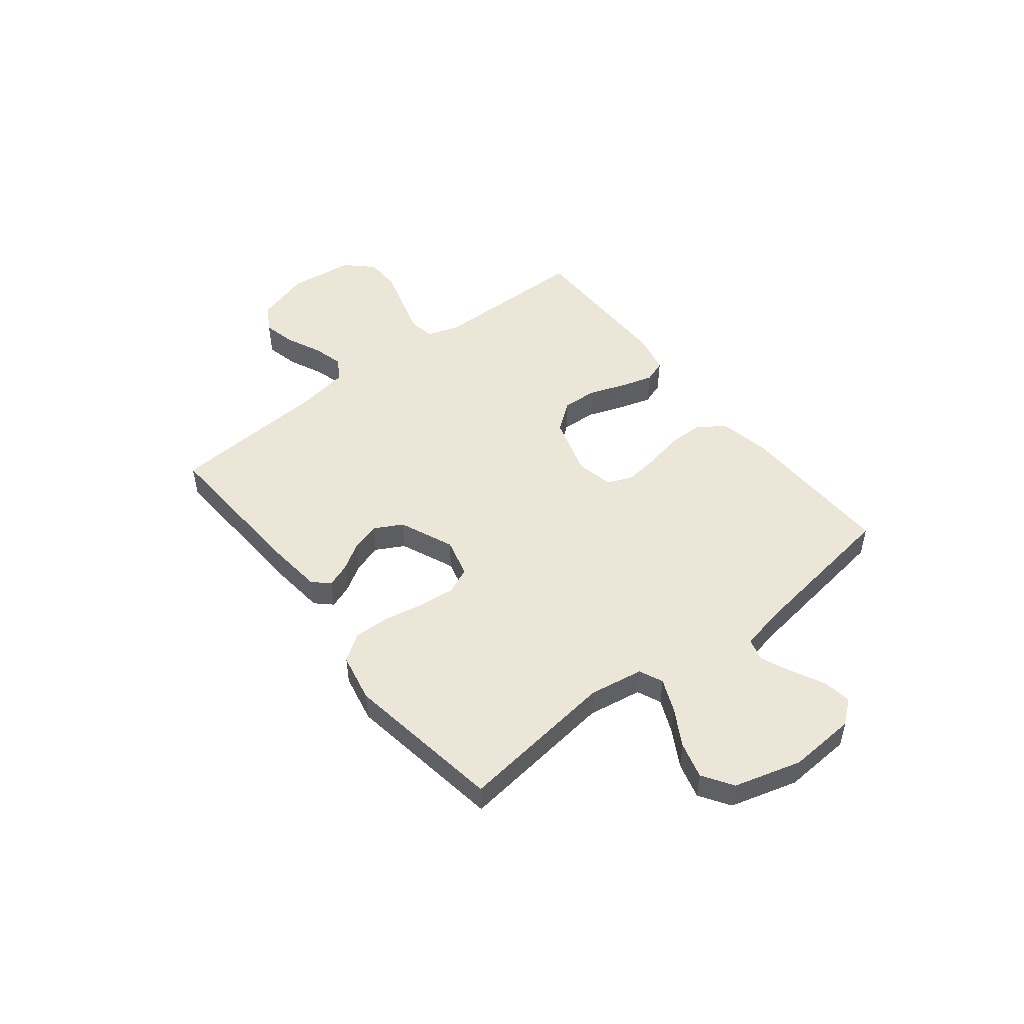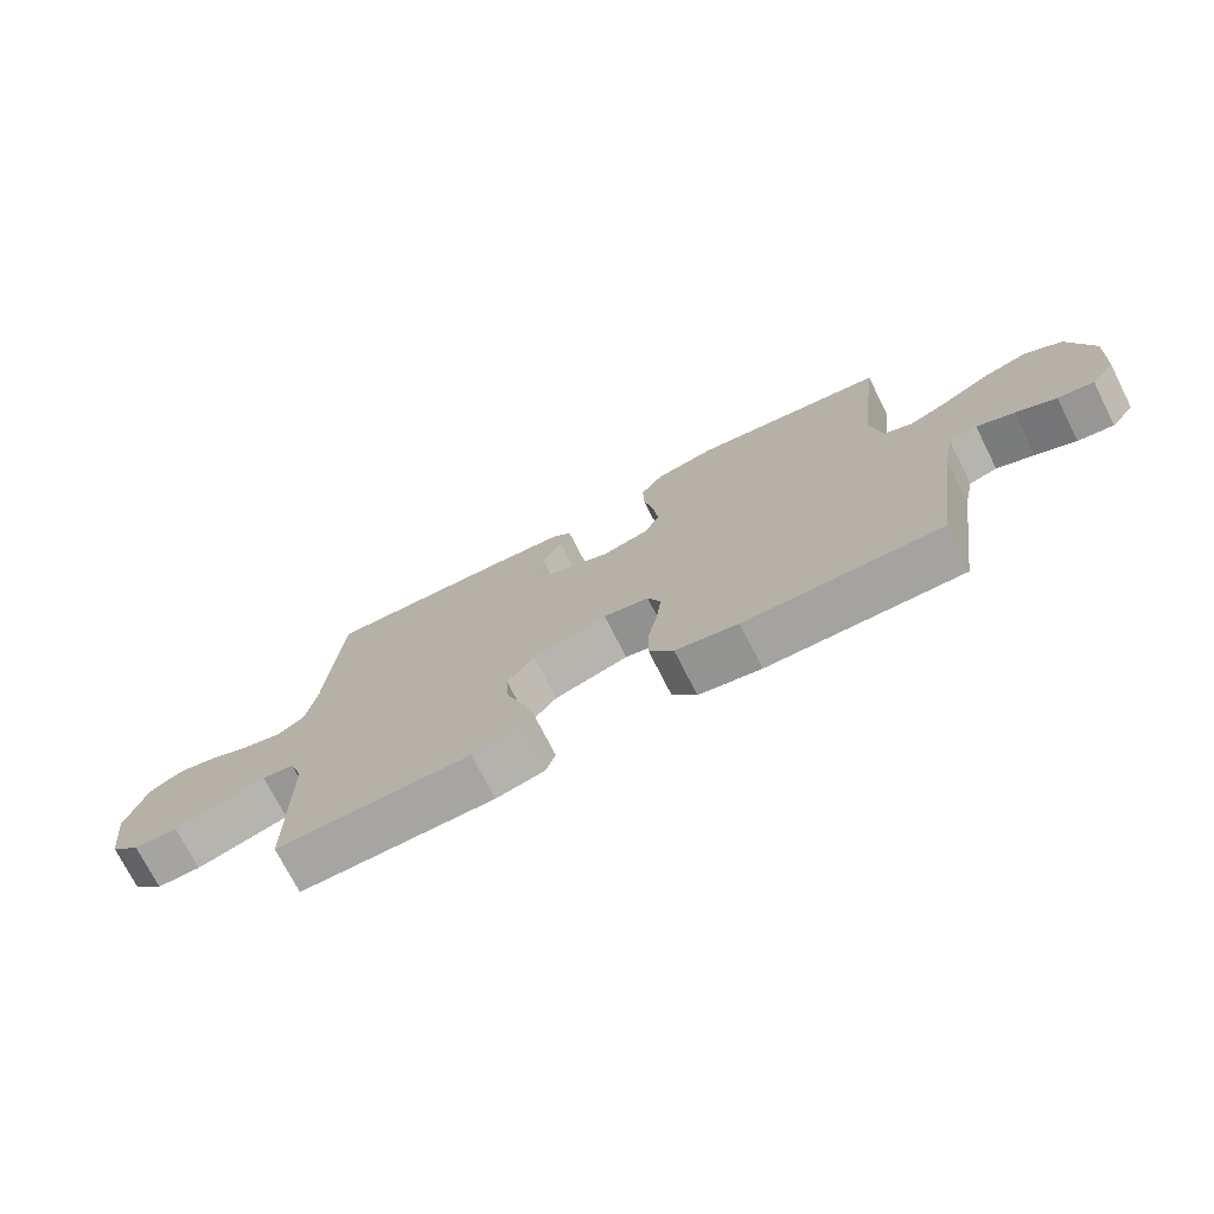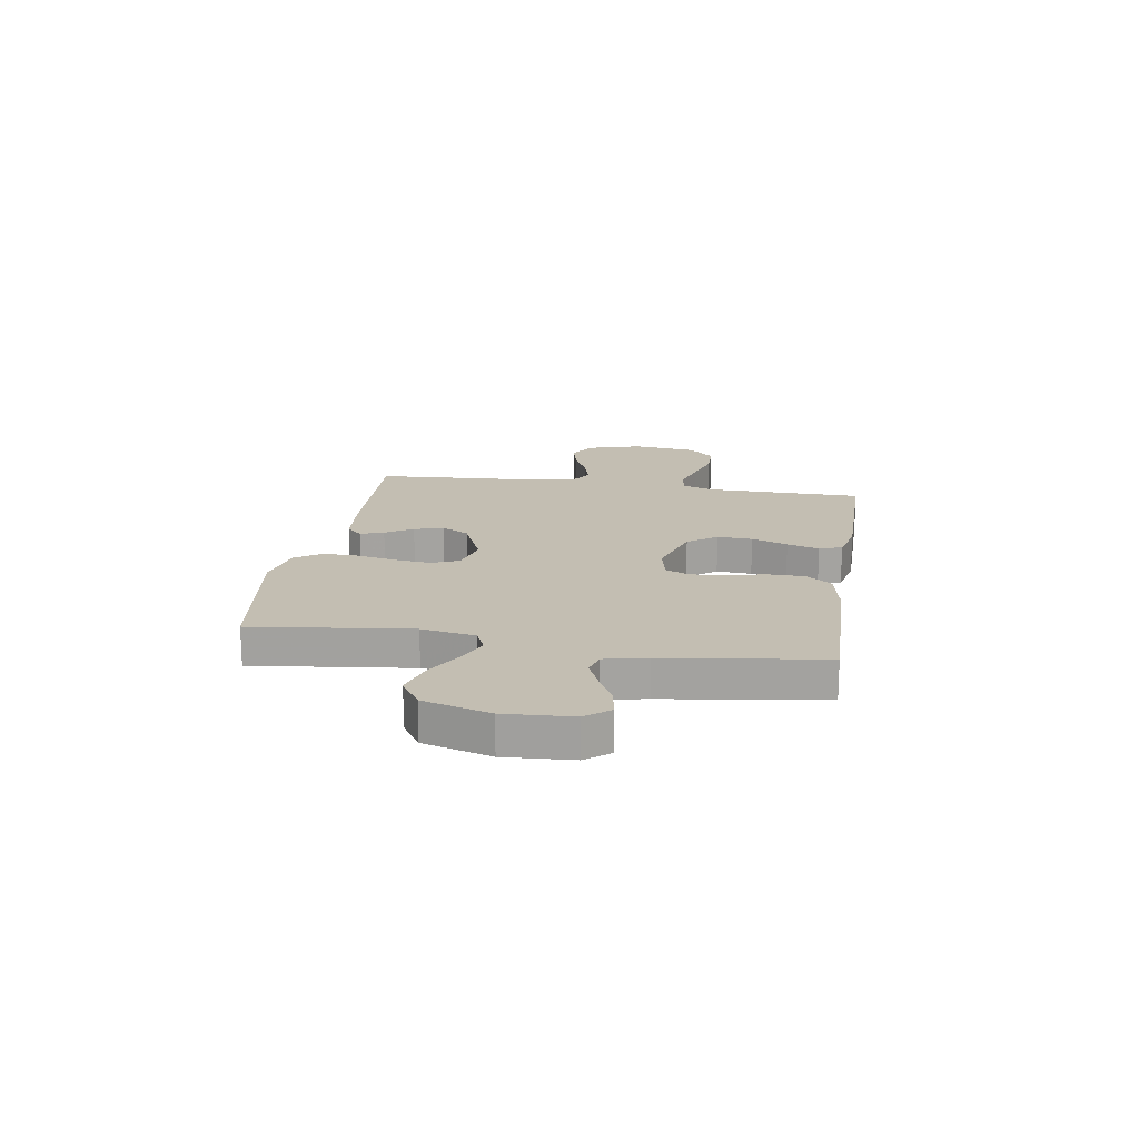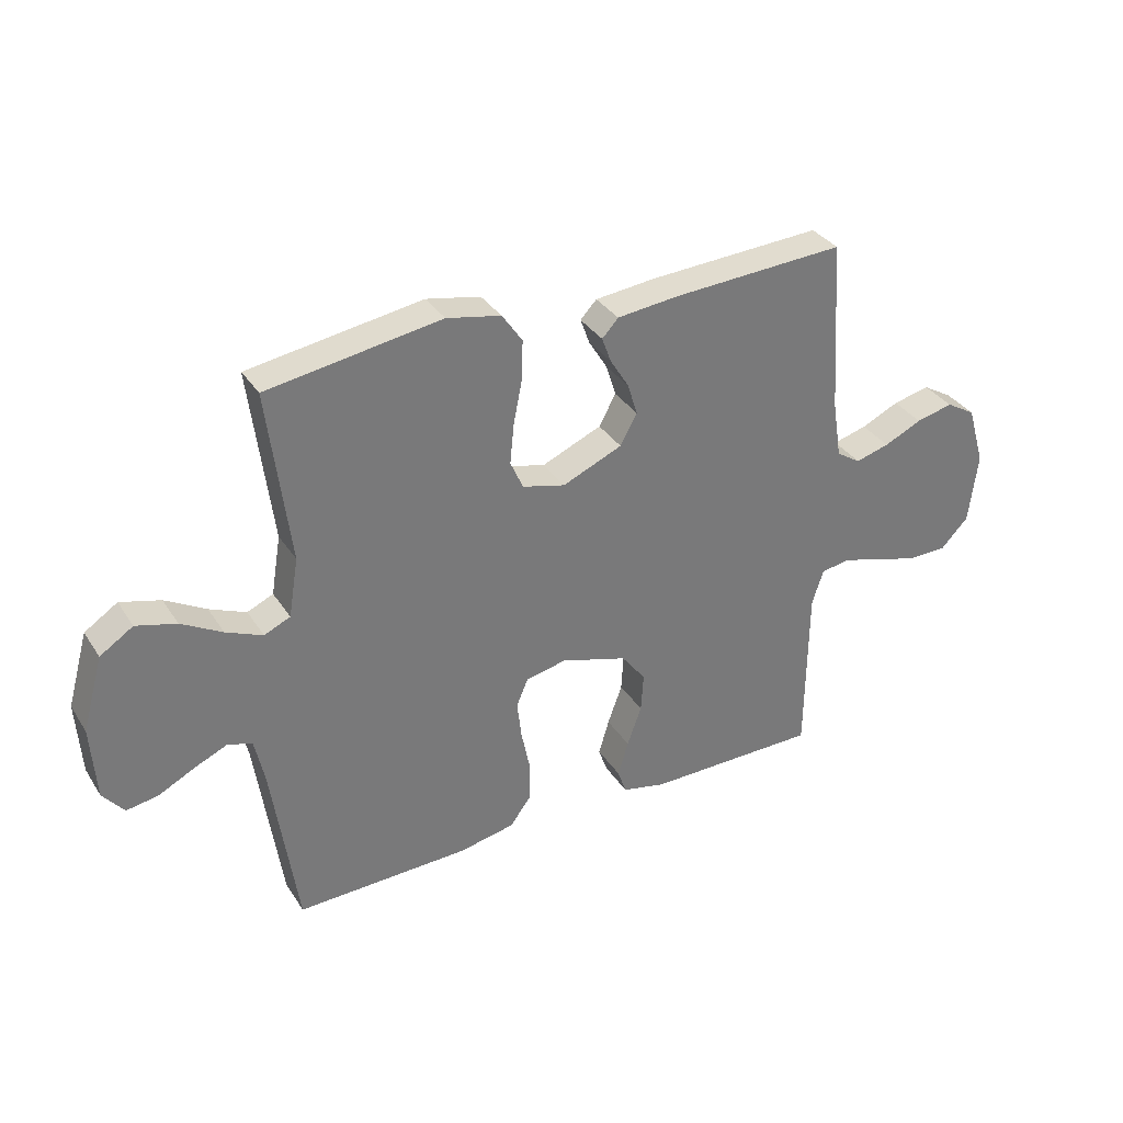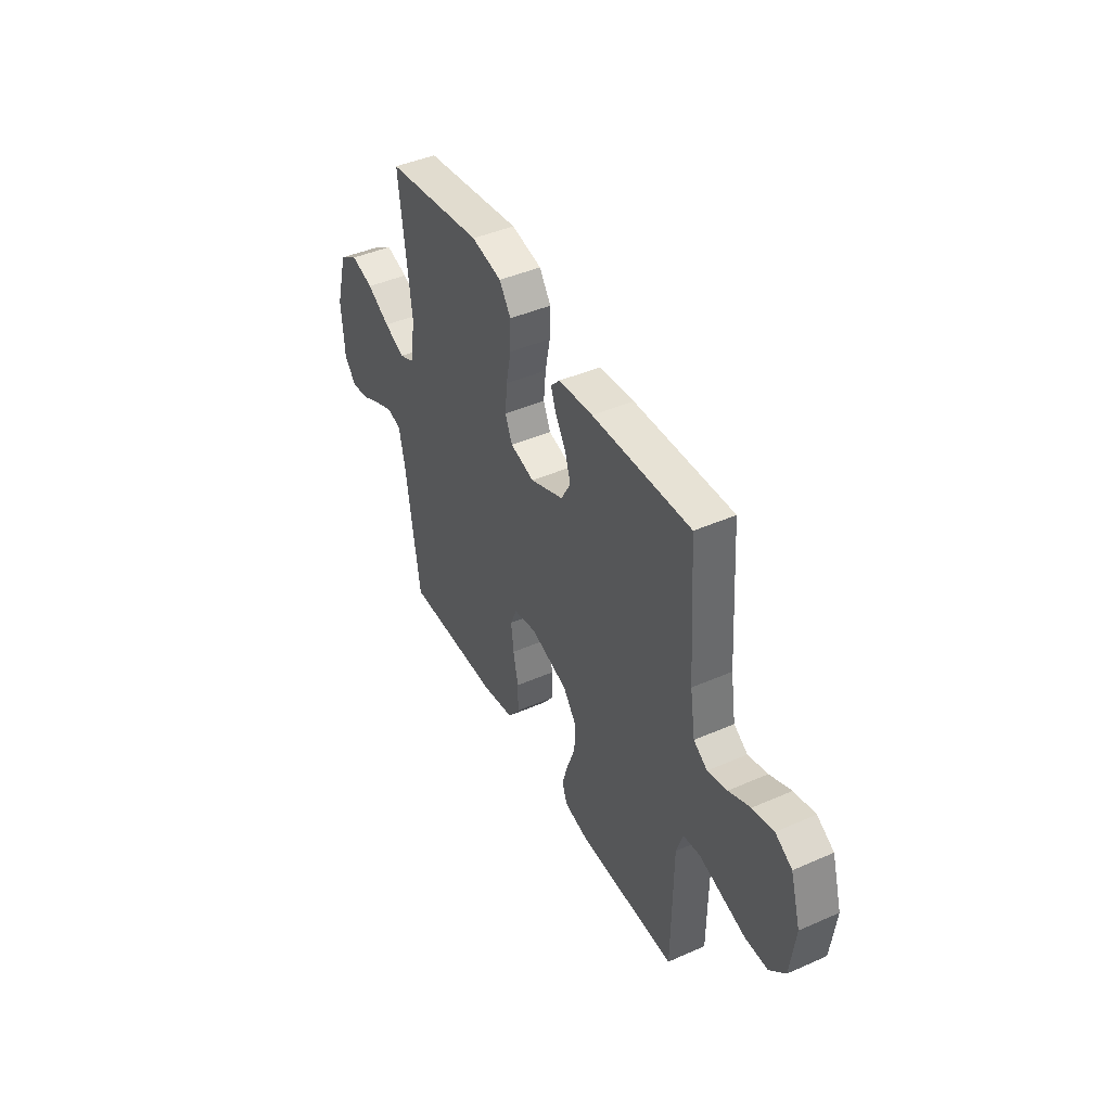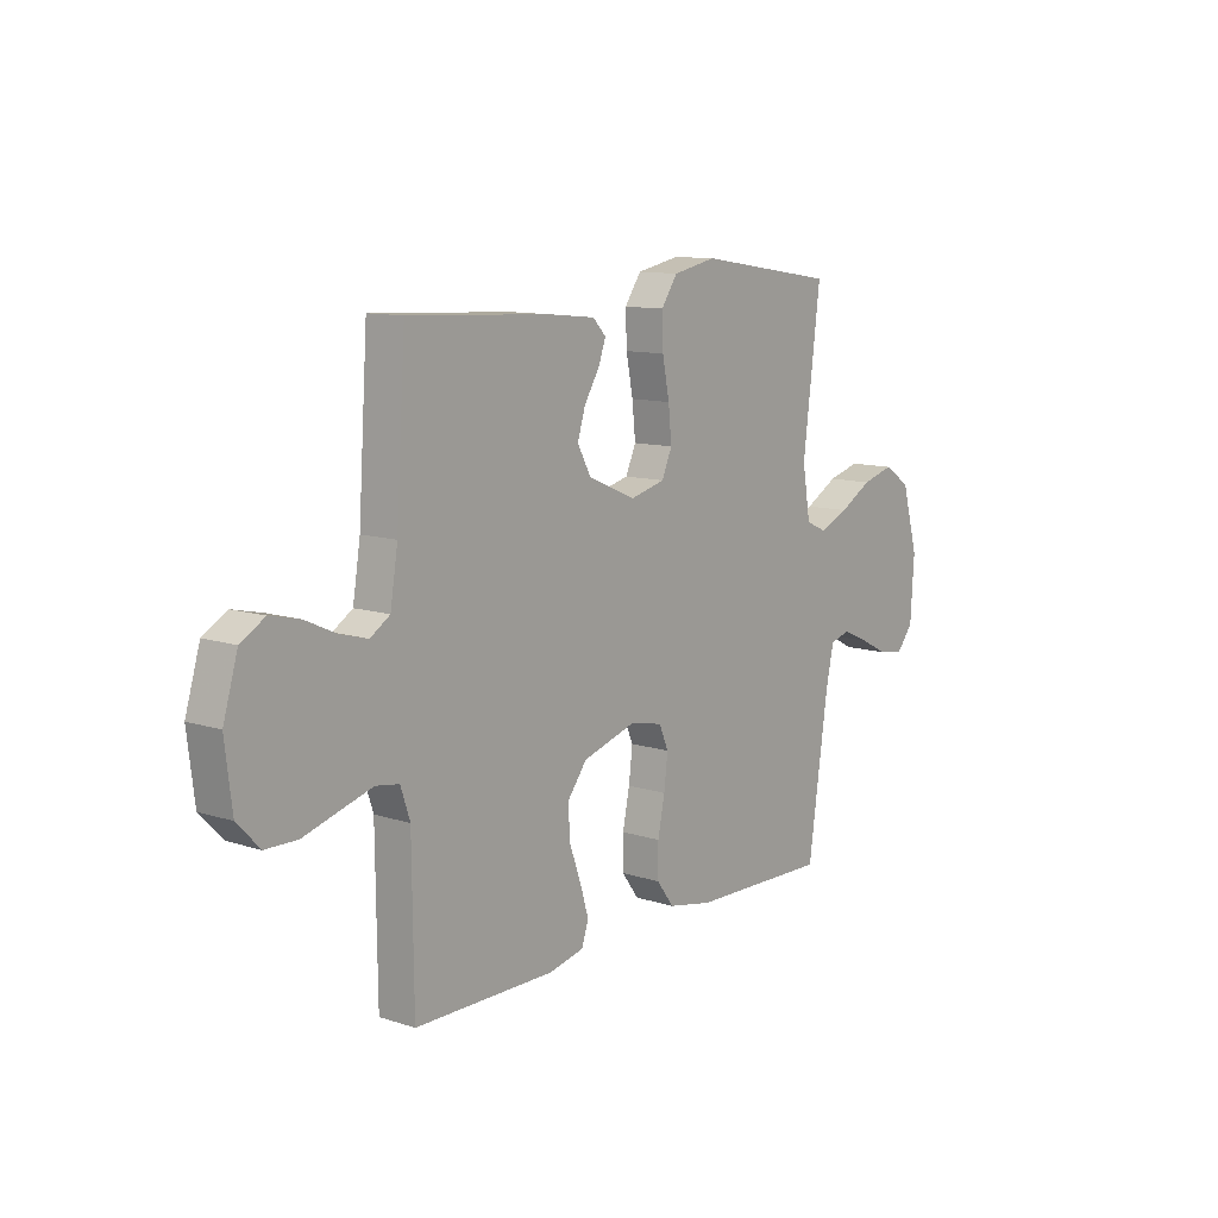
<metadata>
{"format":"obj","ext":"obj","renderer":"f3d","projection":"perspective","resolution":1024,"background":"white","views":[{"elev":49.5,"azim":51.8,"up":"+Y"},{"elev":-73.7,"azim":26.9,"up":"+Z"},{"elev":17.5,"azim":99.2,"up":"+Y"},{"elev":33.9,"azim":151.7,"up":"+Z"},{"elev":43.8,"azim":-117.2,"up":"+Z"},{"elev":11.1,"azim":-51.8,"up":"+Z"}]}
</metadata>
<code>
v 0.5 0.07 0.5
v 0.463 0.07 0.2
v 0.48 0.07 0.098
v 0.525 0.07 0.078
v 0.588 0.07 0.105
v 0.658 0.07 0.145
v 0.727 0.07 0.164
v 0.784 0.07 0.127
v 0.82 0.07 0
v 0.812 0.07 -0.128
v 0.776 0.07 -0.173
v 0.721 0.07 -0.164
v 0.66 0.07 -0.133
v 0.603 0.07 -0.108
v 0.56 0.07 -0.12
v 0.543 0.07 -0.2
v 0.5 0.07 -0.5
v 0.2 0.07 -0.493
v 0.104 0.07 -0.474
v 0.067 0.07 -0.424
v 0.067 0.07 -0.356
v 0.082 0.07 -0.283
v 0.09 0.07 -0.216
v 0.07 0.07 -0.169
v 0 0.07 -0.154
v -0.115 0.07 -0.189
v -0.157 0.07 -0.244
v -0.153 0.07 -0.311
v -0.128 0.07 -0.38
v -0.11 0.07 -0.441
v -0.125 0.07 -0.484
v -0.2 0.07 -0.501
v -0.5 0.07 -0.5
v -0.503 0.07 -0.2
v -0.523 0.07 -0.14
v -0.573 0.07 -0.132
v -0.642 0.07 -0.152
v -0.717 0.07 -0.174
v -0.785 0.07 -0.173
v -0.833 0.07 -0.123
v -0.848 0.07 0
v -0.817 0.07 0.104
v -0.766 0.07 0.134
v -0.702 0.07 0.119
v -0.637 0.07 0.089
v -0.578 0.07 0.073
v -0.536 0.07 0.1
v -0.52 0.07 0.2
v -0.5 0.07 0.5
v -0.2 0.07 0.484
v -0.095 0.07 0.473
v -0.067 0.07 0.443
v -0.083 0.07 0.399
v -0.115 0.07 0.347
v -0.132 0.07 0.292
v -0.103 0.07 0.239
v 0 0.07 0.195
v 0.074 0.07 0.214
v 0.096 0.07 0.264
v 0.089 0.07 0.333
v 0.074 0.07 0.408
v 0.072 0.07 0.476
v 0.107 0.07 0.527
v 0.2 0.07 0.546
v 0.5 0 0.5
v 0.463 0 0.2
v 0.48 0 0.098
v 0.525 0 0.078
v 0.588 0 0.105
v 0.658 0 0.145
v 0.727 0 0.164
v 0.784 0 0.127
v 0.82 0 0
v 0.812 0 -0.128
v 0.776 0 -0.173
v 0.721 0 -0.164
v 0.66 0 -0.133
v 0.603 0 -0.108
v 0.56 0 -0.12
v 0.543 0 -0.2
v 0.5 0 -0.5
v 0.2 0 -0.493
v 0.104 0 -0.474
v 0.067 0 -0.424
v 0.067 0 -0.356
v 0.082 0 -0.283
v 0.09 0 -0.216
v 0.07 0 -0.169
v 0 0 -0.154
v -0.115 0 -0.189
v -0.157 0 -0.244
v -0.153 0 -0.311
v -0.128 0 -0.38
v -0.11 0 -0.441
v -0.125 0 -0.484
v -0.2 0 -0.501
v -0.5 0 -0.5
v -0.503 0 -0.2
v -0.523 0 -0.14
v -0.573 0 -0.132
v -0.642 0 -0.152
v -0.717 0 -0.174
v -0.785 0 -0.173
v -0.833 0 -0.123
v -0.848 0 0
v -0.817 0 0.104
v -0.766 0 0.134
v -0.702 0 0.119
v -0.637 0 0.089
v -0.578 0 0.073
v -0.536 0 0.1
v -0.52 0 0.2
v -0.5 0 0.5
v -0.2 0 0.484
v -0.095 0 0.473
v -0.067 0 0.443
v -0.083 0 0.399
v -0.115 0 0.347
v -0.132 0 0.292
v -0.103 0 0.239
v 0 0 0.195
v 0.074 0 0.214
v 0.096 0 0.264
v 0.089 0 0.333
v 0.074 0 0.408
v 0.072 0 0.476
v 0.107 0 0.527
v 0.2 0 0.546
f 63 64 1 2
f 60 61 62 63
f 59 60 63 2
f 58 59 2 3
f 57 58 3 4
f 51 52 53 54
f 51 54 55
f 48 49 50 51
f 47 48 51 55
f 46 47 55 56
f 42 43 44 45
f 42 45 46
f 41 42 46
f 40 41 46
f 37 38 39 40
f 36 37 40 46
f 35 36 46 56
f 31 32 33 34
f 28 29 30 31
f 28 31 34 35
f 19 20 21 22
f 19 22 23
f 16 17 18 19
f 15 16 19 23
f 14 15 23 24
f 10 11 12 13
f 10 13 14
f 9 10 14
f 5 6 7 8
f 4 5 8 9
f 57 4 9 14
f 27 28 35
f 26 27 35 56
f 25 26 56 57
f 14 24 25 57
f 66 65 128 127
f 127 126 125 124
f 66 127 124 123
f 67 66 123 122
f 68 67 122 121
f 118 117 116 115
f 119 118 115
f 115 114 113 112
f 119 115 112 111
f 120 119 111 110
f 109 108 107 106
f 110 109 106
f 110 106 105
f 110 105 104
f 104 103 102 101
f 110 104 101 100
f 120 110 100 99
f 98 97 96 95
f 95 94 93 92
f 99 98 95 92
f 86 85 84 83
f 87 86 83
f 83 82 81 80
f 87 83 80 79
f 88 87 79 78
f 77 76 75 74
f 78 77 74
f 78 74 73
f 72 71 70 69
f 73 72 69 68
f 78 73 68 121
f 99 92 91
f 120 99 91 90
f 121 120 90 89
f 121 89 88 78
f 1 65 66 2
f 2 66 67 3
f 3 67 68 4
f 4 68 69 5
f 5 69 70 6
f 6 70 71 7
f 7 71 72 8
f 8 72 73 9
f 9 73 74 10
f 10 74 75 11
f 11 75 76 12
f 12 76 77 13
f 13 77 78 14
f 14 78 79 15
f 15 79 80 16
f 16 80 81 17
f 17 81 82 18
f 18 82 83 19
f 19 83 84 20
f 20 84 85 21
f 21 85 86 22
f 22 86 87 23
f 23 87 88 24
f 24 88 89 25
f 25 89 90 26
f 26 90 91 27
f 27 91 92 28
f 28 92 93 29
f 29 93 94 30
f 30 94 95 31
f 31 95 96 32
f 32 96 97 33
f 33 97 98 34
f 34 98 99 35
f 35 99 100 36
f 36 100 101 37
f 37 101 102 38
f 38 102 103 39
f 39 103 104 40
f 40 104 105 41
f 41 105 106 42
f 42 106 107 43
f 43 107 108 44
f 44 108 109 45
f 45 109 110 46
f 46 110 111 47
f 47 111 112 48
f 48 112 113 49
f 49 113 114 50
f 50 114 115 51
f 51 115 116 52
f 52 116 117 53
f 53 117 118 54
f 54 118 119 55
f 55 119 120 56
f 56 120 121 57
f 57 121 122 58
f 58 122 123 59
f 59 123 124 60
f 60 124 125 61
f 61 125 126 62
f 62 126 127 63
f 63 127 128 64
f 64 128 65 1

</code>
